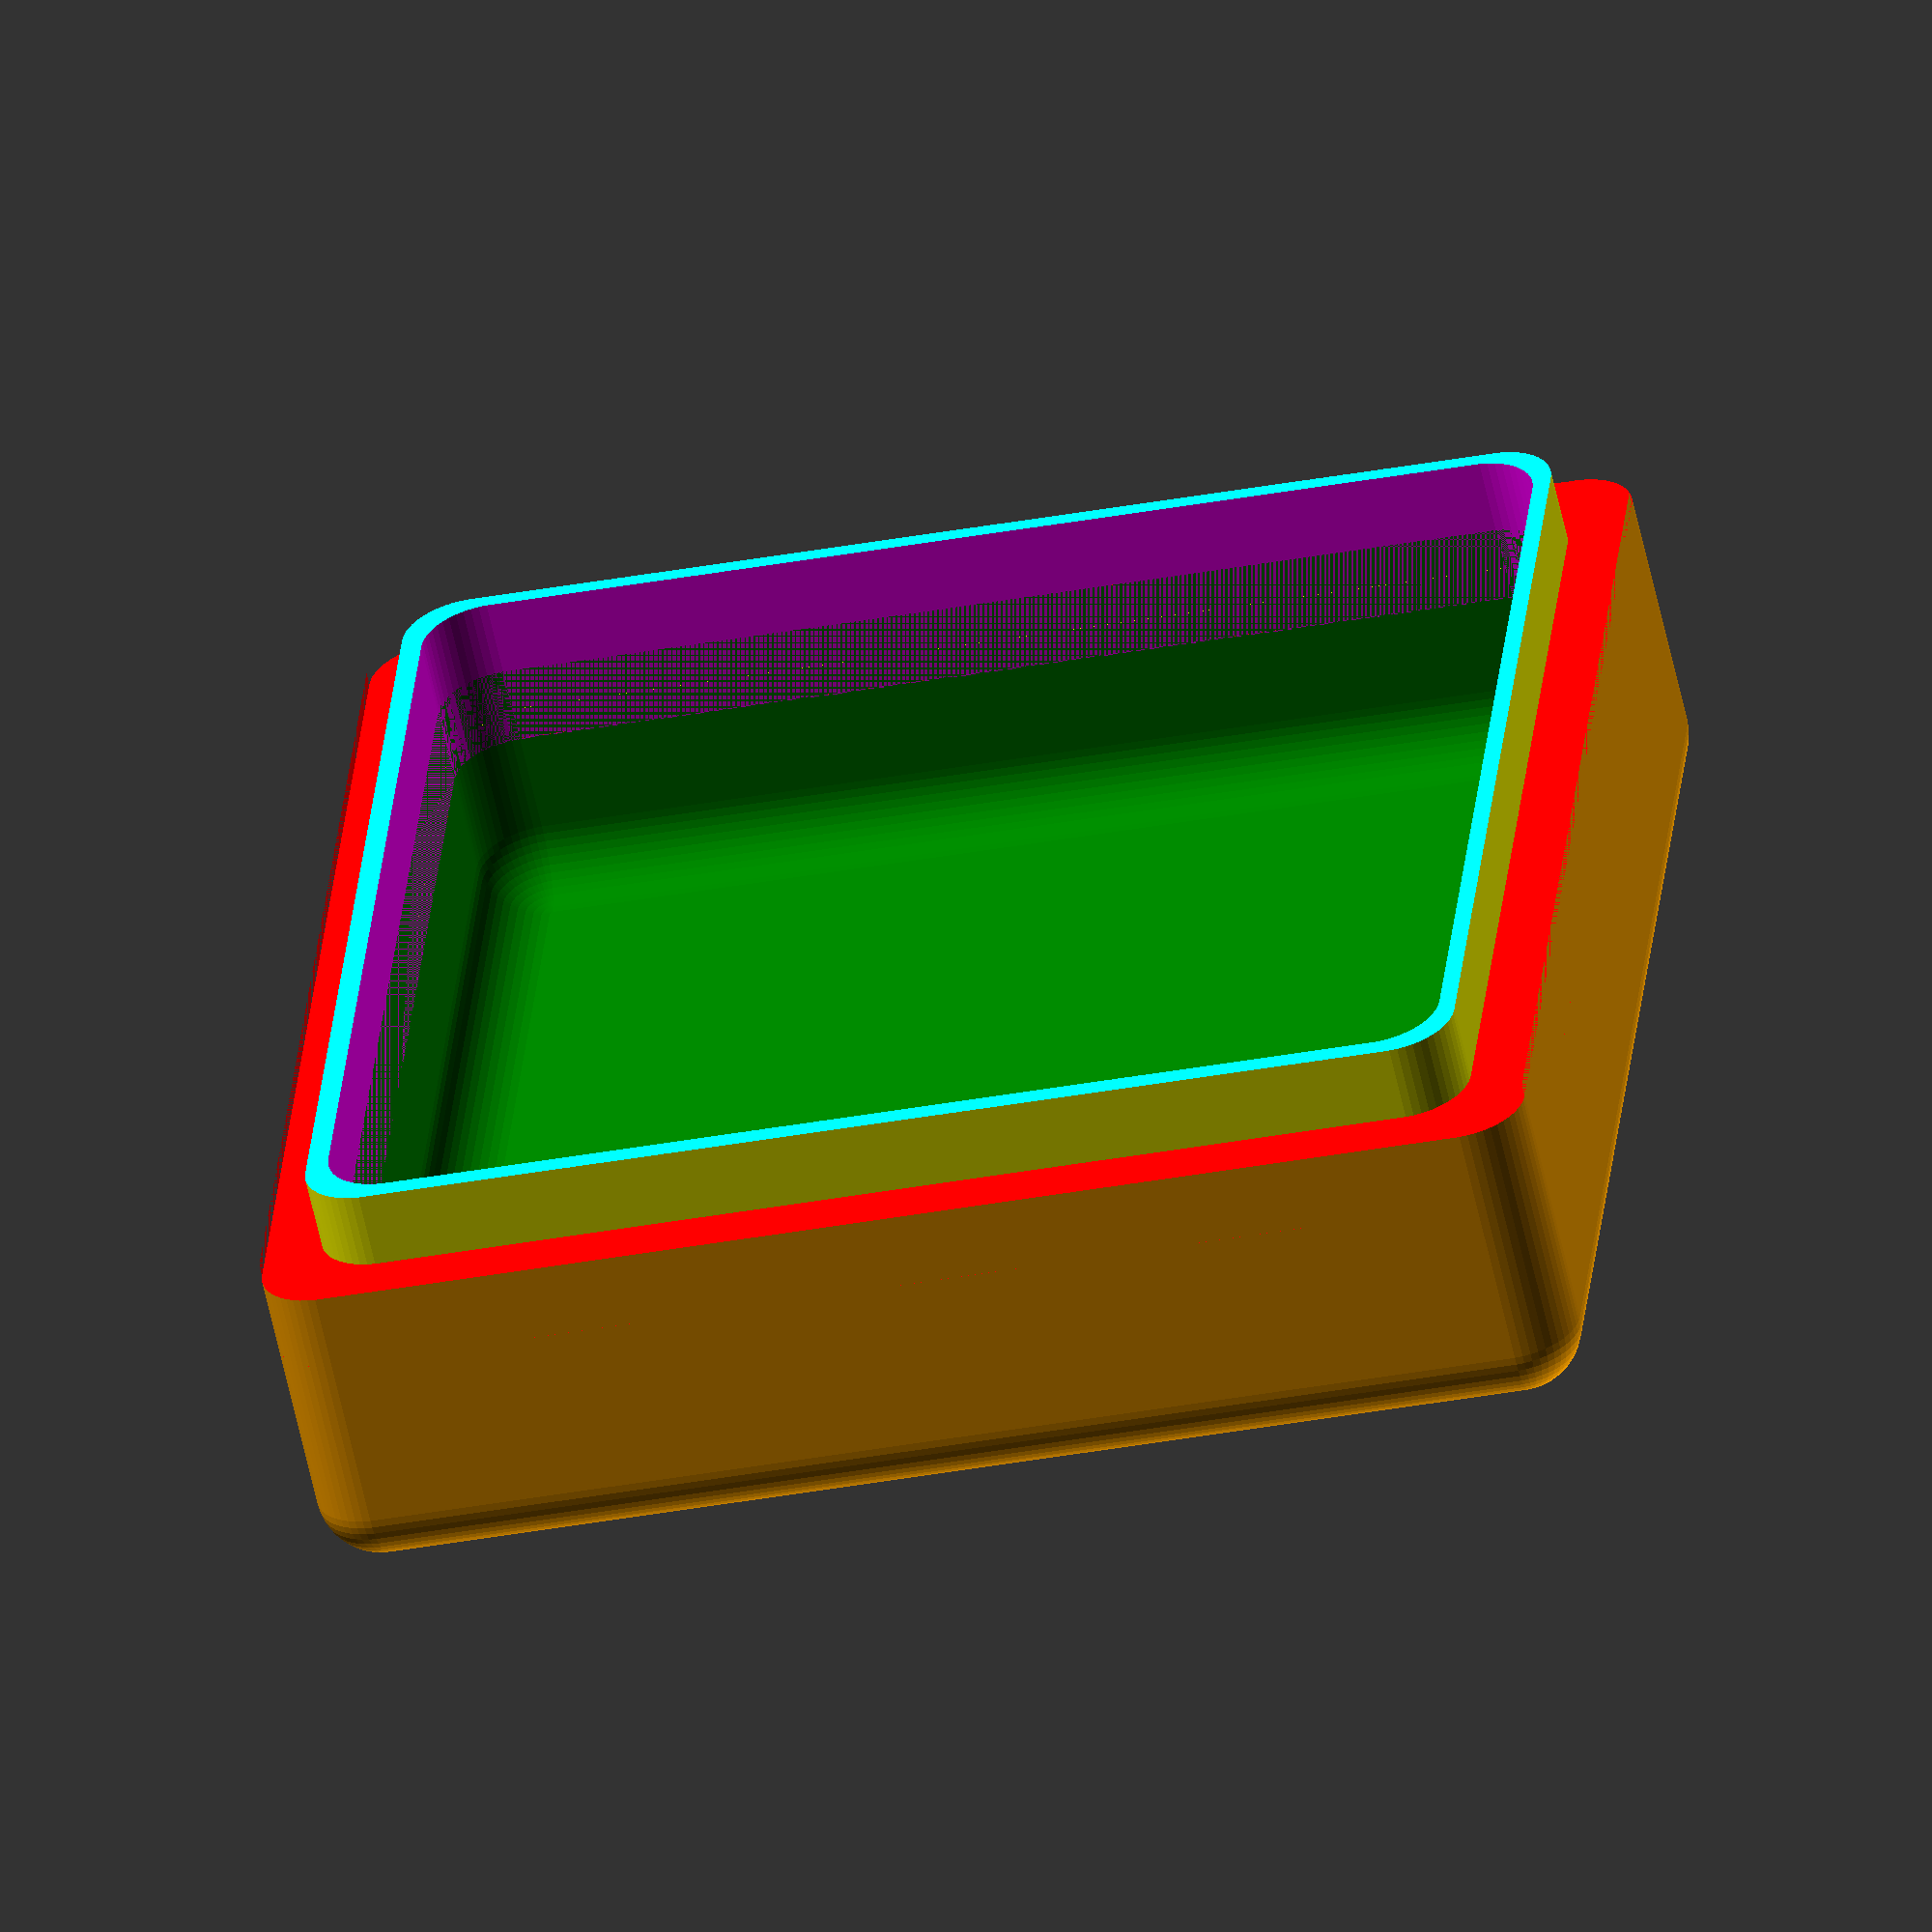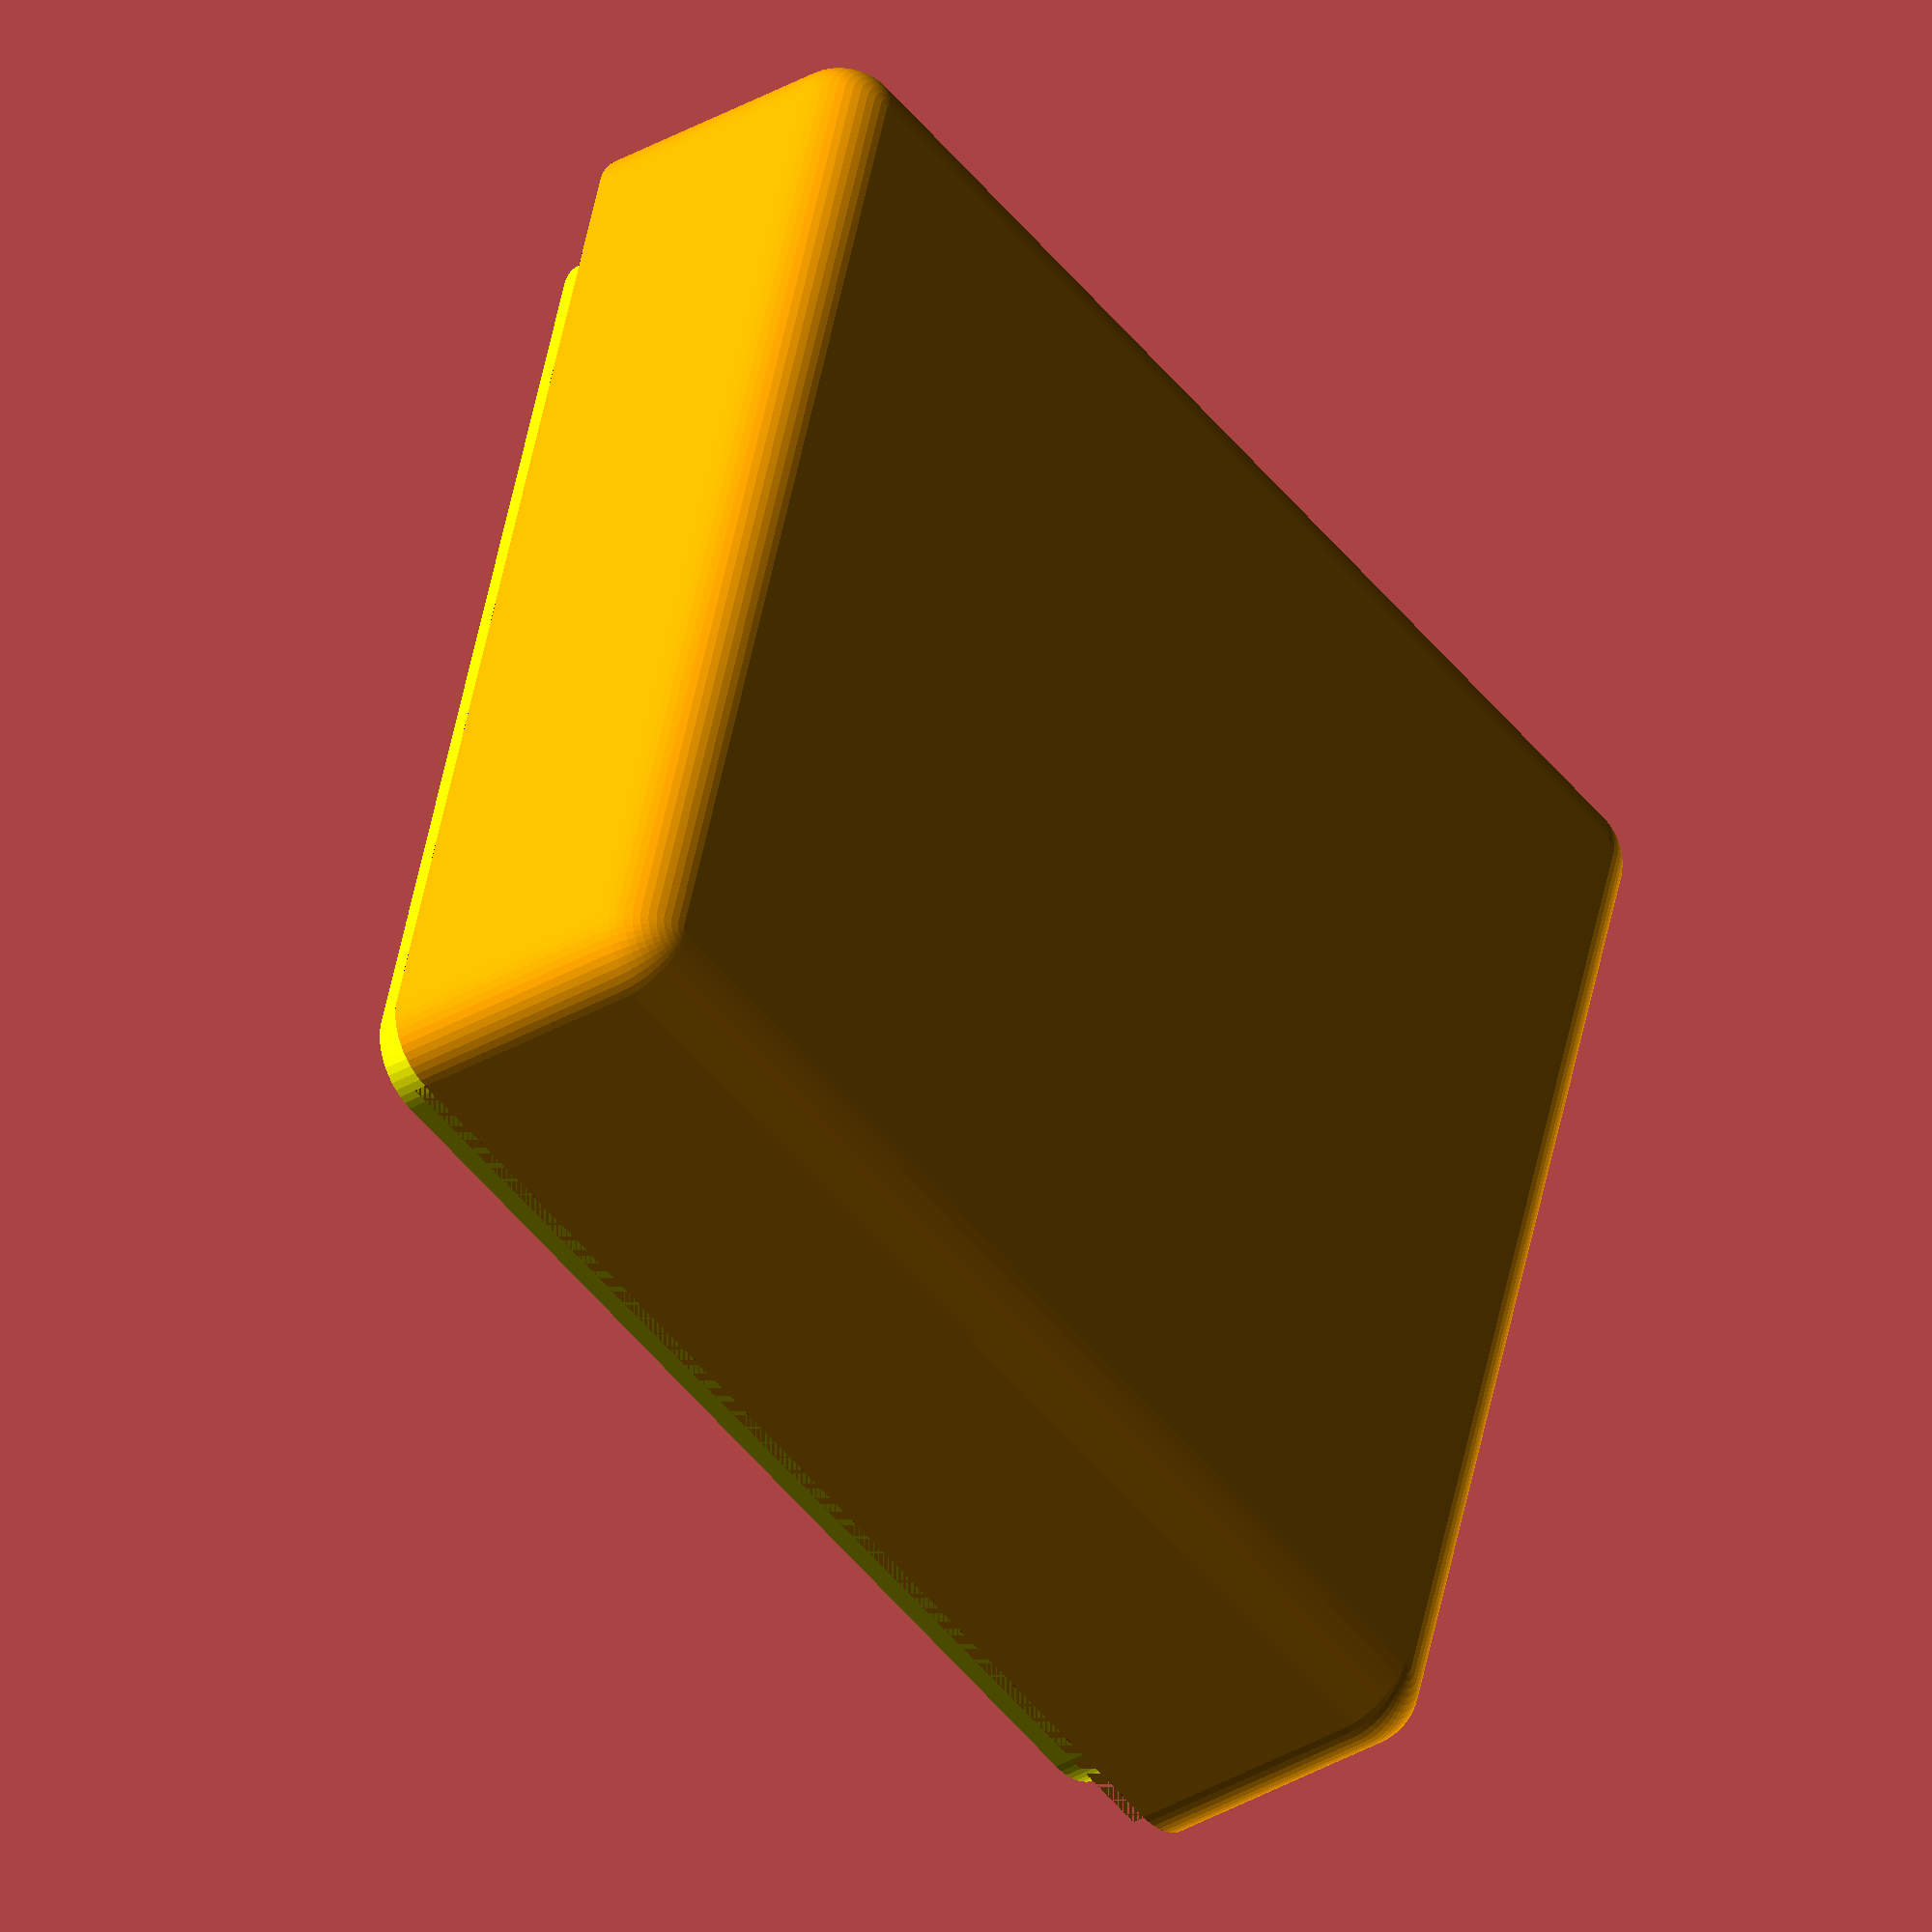
<openscad>
/**
 *   Electrical enclosure - Lid v0.1
 *   
 *   Copyright © 2022 Stürmer Benjamin
 *   
 *   This program is free software: you can redistribute it and/or modify
 *   it under the terms of the GNU General Public License as published by
 *   the Free Software Foundation, either version 3 of the License, or
 *   (at your option) any later version.
 *   
 *   This program is distributed in the hope that it will be useful,
 *   but WITHOUT ANY WARRANTY; without even the implied warranty of
 *   MERCHANTABILITY or FITNESS FOR A PARTICULAR PURPOSE.  See the
 *   GNU General Public License for more details.
 *   
 *   You should have received a copy of the GNU General Public License
 *   along with this program.  If not, see <http://www.gnu.org/licenses/>
 */
 
 
// number of fragments
$fn = 50;

corner_radius = 1;

module lid(
    width, 
    depth, 
    height, 
    thickness
) {
    difference() {
        /**
         * lid part with rounded corners and flat top
         */
        difference() {
            // 1st part: lid with rouded corners
            translate([
                corner_radius, 
                corner_radius, 
                corner_radius
            ]) {
                color("orange")
                minkowski() {
                    cube([
                        width - corner_radius * 2, 
                        depth - corner_radius * 2, 
                        height - corner_radius * 2 + thickness
                    ], center = false);
                    sphere(corner_radius);
                }
            }
            
            /**
             * 2nd part: flat cut off on top
             */
            translate([0, 0, height]) {
                color("red")
                cube([
                    width, 
                    depth, 
                    thickness
                ]);
            }
        }
        
        /**
         * negative hollow inside of the enclosure
         */
        translate([
            thickness + corner_radius, 
            thickness + corner_radius,
            thickness + corner_radius
        ]) {
            color("green") {
                minkowski() {
                    cube([
                    width - corner_radius * 2 - thickness * 2,
                    depth - corner_radius * 2 - thickness * 2,
                    height - thickness * 2 + thickness
                    ], center = false);
                    sphere(corner_radius);
                }
            }
        }
    }
    
    translate([0, 0, 5]) {
        lid_lip(20, 20, 5, 1.2);
    }
}





/**
 * adds a Lip to the lid part, so it can easily fit into the bottom part.
 *
 * @param {width} The outer width of the lip
 * @param {depth} The outer depth of the lip
 * @param {height} The height of the lip
 * @param {thickness} The thickness of the outer wall
 */
module lid_lip(width, depth, height, thickness) {
    /**
     * bottom part with rounded corners and flat top
     */
    difference() {
        // 1st part: sphere with rounded corners
        translate([
            thickness + corner_radius / 1.5,
            thickness + corner_radius / 1.5, 
            0
        ]) {
            /**
              * Using the minkowski method to combine a square with a circle
              * to achive rounded corners.
              */
            color("yellow")
            minkowski() {
                cube([
                    width - thickness * 1.5 - corner_radius * 2,
                    depth - thickness * 1.5 - corner_radius * 2,
                    height / 4
                ], center = false);
                sphere(corner_radius);
            }
        }
        
        // 2nd part: flat cut off from top of the sphere
        translate([0, 0, thickness]) {
            color("cyan")
            cube([
                width, 
                depth, 
                thickness
            ]);
        }
        
        // 3rd part: flat cut off from bottom of the sph
        translate([0, 0, -thickness]) {
            color("red")
            cube([
                width, 
                depth, 
                thickness
            ]);
        }
        
        translate([
            thickness + corner_radius,
            thickness + corner_radius, 
            0 - thickness
        ]) {
            color("magenta")
            minkowski() {
                cube([
                    width - thickness / 1.5 * 3 - corner_radius * 2,
                    depth - thickness / 1.5 * 3 - corner_radius * 2,
                    height
                ], center = false);
                sphere(corner_radius);
            }
        }
    }       
}

lid(20, 20, 5, 1.2);

</openscad>
<views>
elev=240.6 azim=185.4 roll=167.7 proj=o view=solid
elev=32.3 azim=254.2 roll=129.7 proj=o view=solid
</views>
